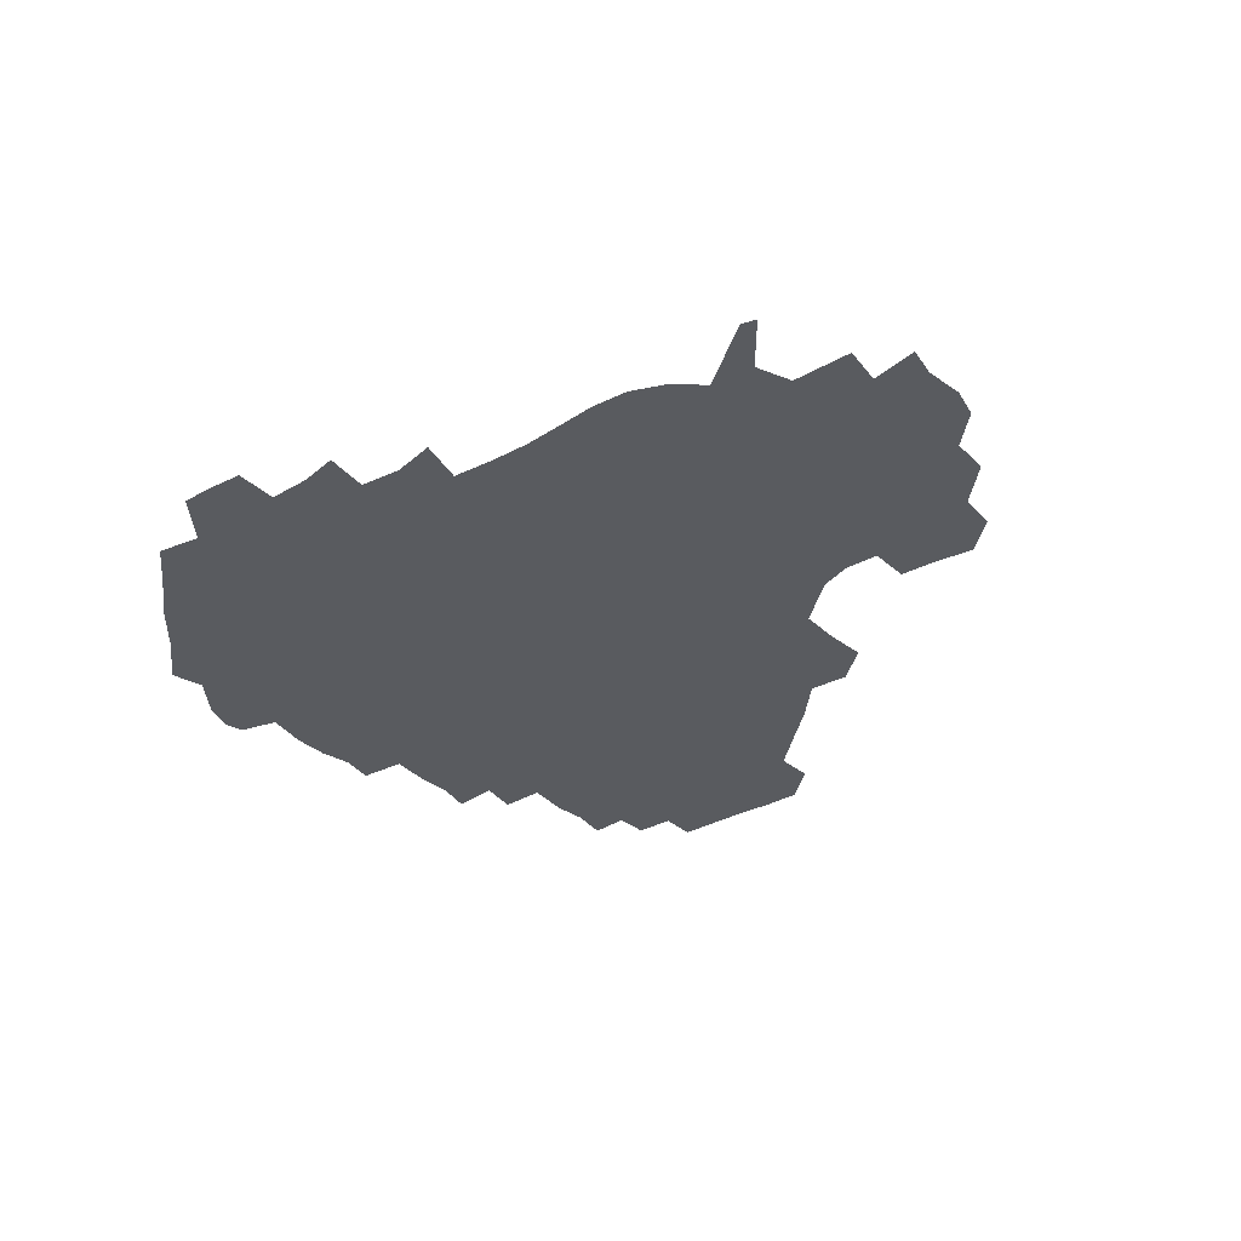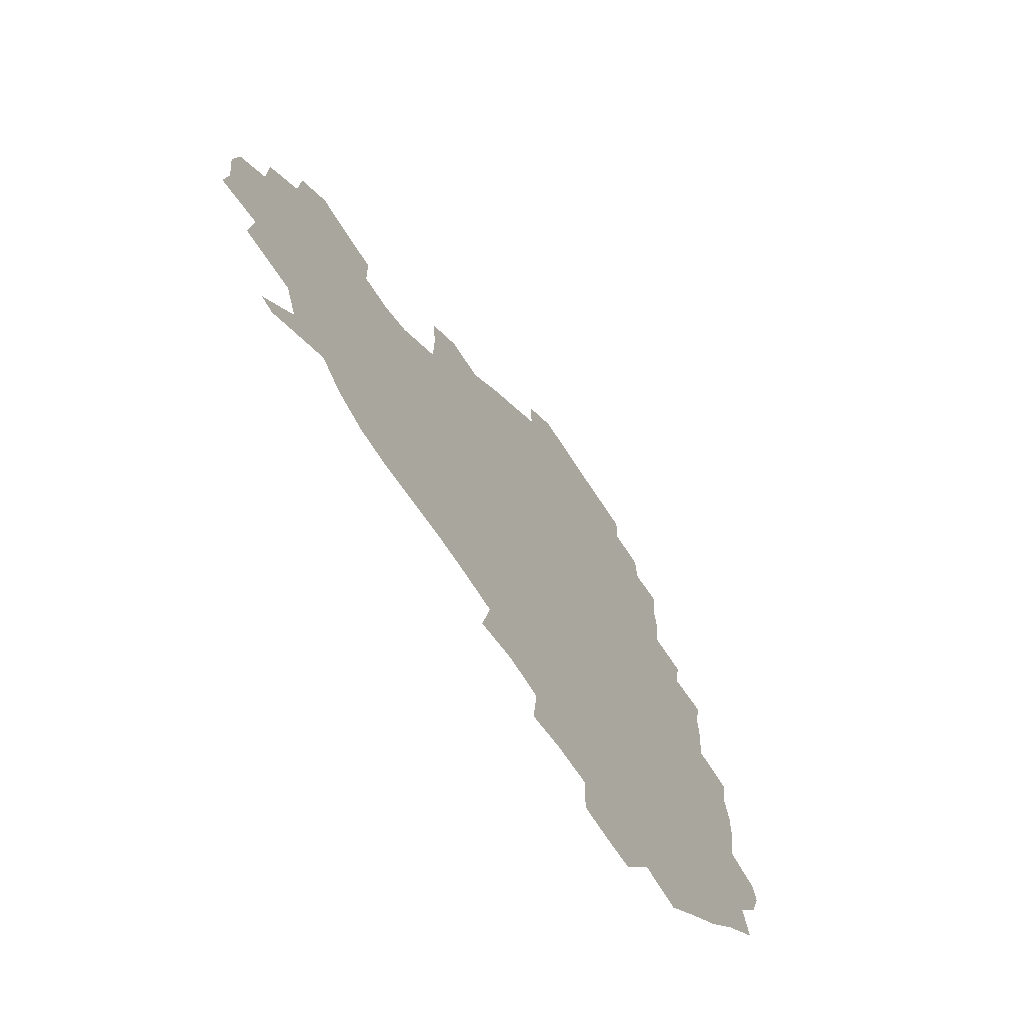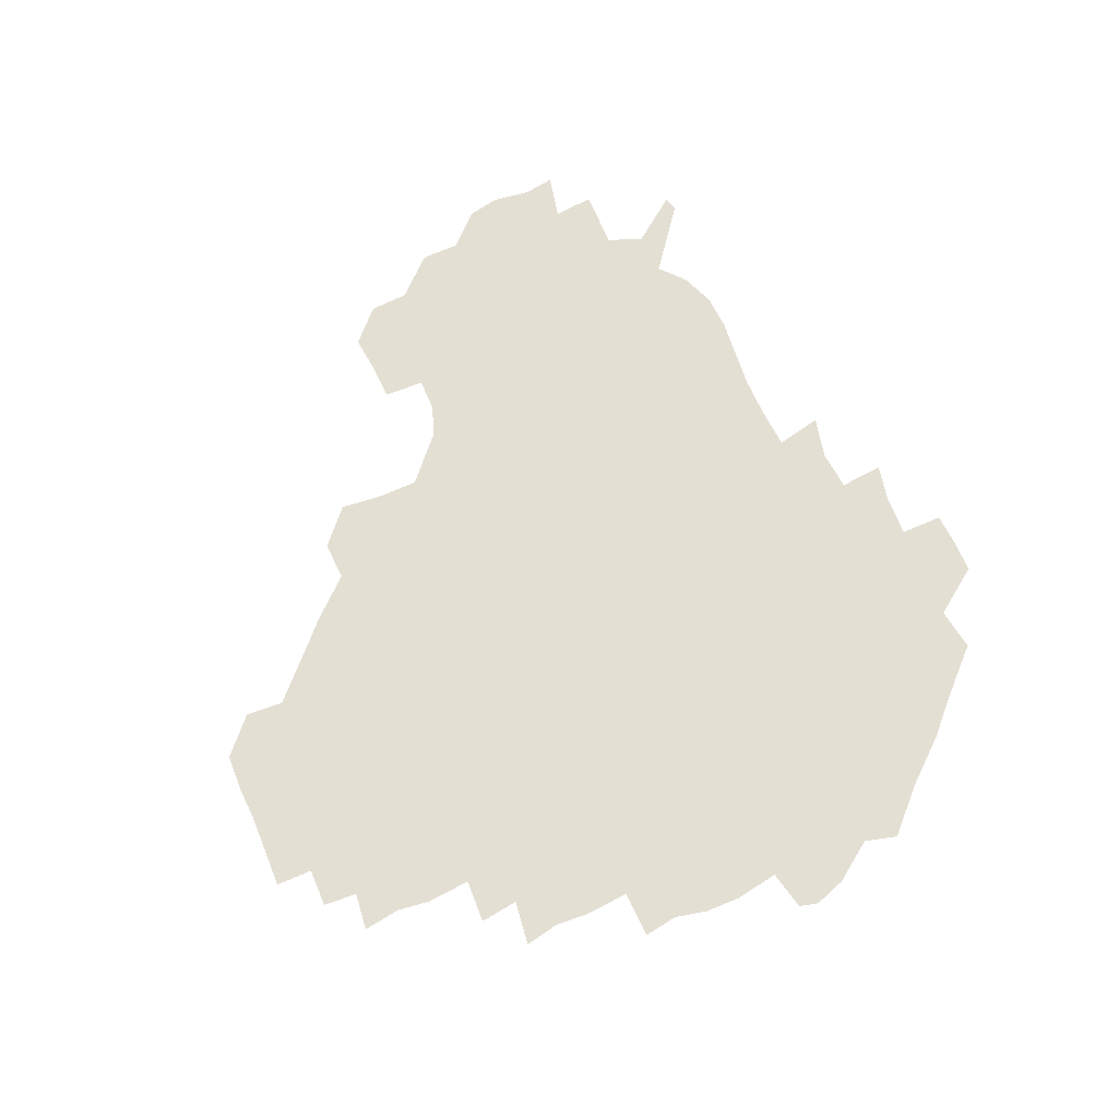
<metadata>
{"format":"obj","ext":"obj","renderer":"f3d","projection":"perspective","resolution":1024,"background":"white","views":[{"elev":-32.0,"azim":38.5,"up":"+Z"},{"elev":-66.8,"azim":122.7,"up":"+Y"},{"elev":66.4,"azim":-112.6,"up":"+Z"}]}
</metadata>
<code>
v 240.3 185.8 0
v 235.5 199 0
v 237.4 206.8 0
v 248.8 155.8 0
v 252.3 169.4 0
v 253.4 182.6 0
v 254.8 196.3 0
v 253.8 210.7 0
v 250.4 228.5 0
v 250.4 243.4 0
v 253.1 256.8 0
v 250.7 270.7 0
v 266.6 138.4 0
v 271.4 153.2 0
v 272.8 167.4 0
v 273.8 181.5 0
v 270.8 196.4 0
v 271 210.6 0
v 271.4 225.7 0
v 273.1 240.9 0
v 271.8 256.1 0
v 270.1 271.7 0
v 268.5 289.7 0
v 269.2 304 0
v 266.1 317.9 0
v 282 120.8 0
v 286.2 137.2 0
v 289.7 152.6 0
v 290.3 166.9 0
v 288.3 181.4 0
v 287.5 196.1 0
v 287.8 210.6 0
v 286.3 225.7 0
v 287.8 240.2 0
v 288.5 254.9 0
v 287.5 269.9 0
v 286.1 286.1 0
v 285.6 301.3 0
v 284.8 315.8 0
v 282.5 331.6 0
v 299 104.7 0
v 301.5 121.9 0
v 303.3 137.7 0
v 304.4 152.4 0
v 304.6 166.6 0
v 303.8 181 0
v 303.5 195.7 0
v 302.7 210.6 0
v 302.8 225.4 0
v 302.1 240.2 0
v 303.7 254.3 0
v 303 269.3 0
v 301.9 285.1 0
v 300 301.4 0
v 300.9 315.7 0
v 300.6 331.1 0
v 298.8 348.9 0
v 300.4 362.6 0
v 298 377.8 0
v 314.9 88.73 0
v 316.2 106.2 0
v 317.3 122.4 0
v 317.8 137.4 0
v 318.6 152.4 0
v 318.8 166.7 0
v 318.4 181 0
v 317.9 195.7 0
v 318.1 210.3 0
v 318.4 225 0
v 318.4 239.6 0
v 317.7 254.7 0
v 316.9 270.1 0
v 316.8 285.1 0
v 316.2 300.4 0
v 314.8 316.6 0
v 316.5 330.7 0
v 316.6 345.9 0
v 316.1 360.9 0
v 313.7 376.3 0
v 314.3 390.3 0
v 333 91.56 0
v 332.3 107.7 0
v 332.3 122.8 0
v 332.6 137.9 0
v 332.7 152.3 0
v 332.9 166.8 0
v 332.9 181.1 0
v 333 195.6 0
v 332.4 210.4 0
v 332.6 225 0
v 333 239.4 0
v 331.8 254.9 0
v 333.2 268.8 0
v 331.9 284.9 0
v 330.9 300.9 0
v 331.3 315.7 0
v 331.5 330.5 0
v 331.2 345.9 0
v 331.1 360.8 0
v 330.8 375.7 0
v 330.3 390.3 0
v 330.1 405.4 0
v 347.7 71.63 0
v 346.8 91.61 0
v 346.6 108 0
v 347.2 124 0
v 347.1 138.3 0
v 347 152.4 0
v 347.1 166.9 0
v 347.1 181.3 0
v 347.4 195.7 0
v 347.2 210.3 0
v 347.5 224.8 0
v 347.3 239.7 0
v 347.9 253.8 0
v 347.3 269.2 0
v 346.3 285.7 0
v 346.4 300.4 0
v 346.2 315.7 0
v 346.4 330.4 0
v 346.2 345.7 0
v 346 360.9 0
v 346.7 375.2 0
v 345.2 391 0
v 345.7 405.3 0
v 361.3 71.55 0
v 360.8 92.69 0
v 361 108.3 0
v 361.3 124.5 0
v 361.2 138.2 0
v 361.2 152.3 0
v 361.2 166.7 0
v 361.3 181.3 0
v 361.4 195.9 0
v 361.7 210.5 0
v 361.6 225.2 0
v 361.7 239.8 0
v 362 254.2 0
v 362.3 268.1 0
v 360.8 286 0
v 360.7 302.1 0
v 361.1 315.9 0
v 361 331.2 0
v 361.3 345.6 0
v 361.1 360.7 0
v 361.5 375.2 0
v 361.1 390.5 0
v 361.1 405.2 0
v 375.4 72.49 0
v 375.1 90.3 0
v 375.2 108.5 0
v 374.9 125.1 0
v 375.4 138.3 0
v 375.5 152.4 0
v 375.6 166.7 0
v 375.8 181.3 0
v 375.9 195.9 0
v 376.1 210.7 0
v 376.1 225.4 0
v 376.2 239.9 0
v 377 253.7 0
v 376.7 268.6 0
v 376.2 284.2 0
v 375.3 301.9 0
v 375.8 316.6 0
v 375.8 331.4 0
v 376.1 345.5 0
v 376.1 360.4 0
v 376.1 375.5 0
v 376.1 390.8 0
v 376 406 0
v 392.3 89.89 0
v 390.2 108.4 0
v 390.3 123 0
v 389.7 138.3 0
v 389.6 152.8 0
v 390.1 166.8 0
v 390.1 181.6 0
v 390.3 196 0
v 390.7 210.9 0
v 390.6 225.7 0
v 390.9 239.8 0
v 391.1 254.2 0
v 391 269.4 0
v 390.8 285 0
v 390.5 300.7 0
v 390.3 317.4 0
v 390.7 331.6 0
v 391 346.1 0
v 391 360.8 0
v 391.1 376.2 0
v 391.1 390.9 0
v 391.1 405.7 0
v 408.6 86.59 0
v 406.5 105.1 0
v 405.1 122.6 0
v 404.5 137.8 0
v 404.5 152.4 0
v 404.1 167.6 0
v 404 182.1 0
v 404.5 196.4 0
v 404.2 211 0
v 405 225.6 0
v 405.1 240 0
v 405.2 254 0
v 405.5 268.7 0
v 405.7 283.8 0
v 405.6 299.7 0
v 405.9 315.2 0
v 405.9 330.6 0
v 405.9 346.1 0
v 406.2 362.1 0
v 405.8 376.3 0
v 406.5 392.2 0
v 423.4 106.8 0
v 421.1 122.4 0
v 420.1 137.1 0
v 418.6 153 0
v 419 167.2 0
v 419.5 181.7 0
v 419.6 196.3 0
v 419.3 211.1 0
v 419.3 225.7 0
v 419.9 240.3 0
v 419.4 254.3 0
v 419.7 268.6 0
v 420.2 284.1 0
v 420.3 298.6 0
v 420.7 316 0
v 421 331.2 0
v 421.1 346.8 0
v 421 362.2 0
v 441.6 102.8 0
v 437 122.2 0
v 434.3 138.1 0
v 433.7 152.7 0
v 433.4 167.3 0
v 433.7 181.8 0
v 434.2 196.3 0
v 434.3 210.9 0
v 433.6 225.9 0
v 433.9 240.3 0
v 433.9 254.6 0
v 434.2 269.1 0
v 434.8 284.3 0
v 435.1 299.4 0
v 435.4 314.5 0
v 436.1 331 0
v 436.6 348 0
v 454.9 123.5 0
v 451.6 137.5 0
v 450.4 151.9 0
v 448.7 167.3 0
v 449.1 181.4 0
v 450.5 195.8 0
v 447.9 211.8 0
v 448 226 0
v 448.2 240.4 0
v 448.5 254.8 0
v 448.9 269.4 0
v 449.2 284 0
v 449.7 299.1 0
v 450.9 315.5 0
v 452 331.7 0
v 471.6 123.7 0
v 468 137.4 0
v 465.7 152.2 0
v 466.2 166.2 0
v 465 181.4 0
v 465.8 195.6 0
v 464.1 211.3 0
v 463.2 226 0
v 463.5 240.6 0
v 463.4 255.1 0
v 462.8 269.2 0
v 464.2 283.9 0
v 465.5 300.1 0
v 465.8 315.6 0
v 468.5 332.5 0
v 487.9 122.3 0
v 481.8 138.4 0
v 482.3 151.7 0
v 480.7 166.6 0
v 481.4 180.9 0
v 480.4 195.9 0
v 479.7 210.9 0
v 477.6 226.2 0
v 477.9 240.5 0
v 479.3 255 0
v 480.4 269.9 0
v 482.8 284.8 0
v 482.3 302.9 0
v 483.8 319.3 0
v 503.6 120.9 0
v 497 138.1 0
v 497.2 151.5 0
v 495.4 166.8 0
v 495.9 180.9 0
v 494.2 196.5 0
v 493.6 211.2 0
v 492.7 225.8 0
v 494.3 240.1 0
v 496 254.2 0
v 502.4 267.9 0
v 518.6 121.9 0
v 512.2 138.6 0
v 510.3 153 0
v 509.7 167.3 0
v 508.6 182.2 0
v 508 197 0
v 507.1 211.5 0
v 505.4 225.6 0
v 507.2 238.7 0
v 509.4 251.9 0
v 515.5 263.4 0
v 533 127.7 0
v 528.6 139.8 0
v 524.9 153.9 0
v 524 167.6 0
v 523.2 182 0
v 523.3 196.5 0
v 521.7 211.4 0
v 521.4 225.1 0
v 520.2 238.3 0
v 521.5 249.8 0
v 529.6 263.5 0
v 529.8 280.6 0
v 543.4 137.1 0
v 542.9 143.4 0
v 540.1 154.7 0
v 538.6 168 0
v 536.1 182.5 0
v 536.4 196.3 0
v 538.1 210.1 0
v 536.4 224.2 0
v 537.7 238 0
v 539.3 251.6 0
v 541.1 265.9 0
v 543.8 281.1 0
v 571.4 116.4 0
v 550.9 142 0
v 555.2 152.8 0
v 554.4 167.7 0
v 554.2 181.3 0
v 556 195.5 0
v 556 210.2 0
v 555.4 225 0
v 558 239.6 0
v 554.9 253.7 0
v 556.7 267.5 0
v 561.1 283.1 0
v 577.5 117.9 0
v 561.5 138.3 0
v 567.4 152.8 0
v 570.6 167.6 0
v 569.6 181.2 0
v 569.8 195.2 0
v 570.4 210.1 0
v 572.1 224.7 0
v 574 238.7 0
v 576.3 253.9 0
v 575.1 270.1 0
v 592.2 152.6 0
v 589.9 169.7 0
v 586.4 182.2 0
v 582.9 195.7 0
v 587.9 207.8 0
v 592.5 221.5 0
v 592 237.6 0
v 609.4 165.6 0
v 607.1 178.7 0
v 609.1 194.6 0
v 606.1 207.7 0
f 5 6 1
f 1 6 2
f 6 7 2
f 2 7 3
f 7 8 3
f 13 14 4
f 4 14 5
f 14 15 5
f 5 15 6
f 15 16 6
f 6 16 7
f 16 17 7
f 7 17 8
f 17 18 8
f 8 18 9
f 18 19 9
f 9 19 10
f 19 20 10
f 10 20 11
f 20 21 11
f 11 21 12
f 21 22 12
f 26 27 13
f 13 27 14
f 27 28 14
f 14 28 15
f 28 29 15
f 15 29 16
f 29 30 16
f 16 30 17
f 30 31 17
f 17 31 18
f 31 32 18
f 18 32 19
f 32 33 19
f 19 33 20
f 33 34 20
f 20 34 21
f 34 35 21
f 21 35 22
f 35 36 22
f 22 36 23
f 36 37 23
f 23 37 24
f 37 38 24
f 24 38 25
f 38 39 25
f 41 42 26
f 26 42 27
f 42 43 27
f 27 43 28
f 43 44 28
f 28 44 29
f 44 45 29
f 29 45 30
f 45 46 30
f 30 46 31
f 46 47 31
f 31 47 32
f 47 48 32
f 32 48 33
f 48 49 33
f 33 49 34
f 49 50 34
f 34 50 35
f 50 51 35
f 35 51 36
f 51 52 36
f 36 52 37
f 52 53 37
f 37 53 38
f 53 54 38
f 38 54 39
f 54 55 39
f 39 55 40
f 55 56 40
f 60 61 41
f 41 61 42
f 61 62 42
f 42 62 43
f 62 63 43
f 43 63 44
f 63 64 44
f 44 64 45
f 64 65 45
f 45 65 46
f 65 66 46
f 46 66 47
f 66 67 47
f 47 67 48
f 67 68 48
f 48 68 49
f 68 69 49
f 49 69 50
f 69 70 50
f 50 70 51
f 70 71 51
f 51 71 52
f 71 72 52
f 52 72 53
f 72 73 53
f 53 73 54
f 73 74 54
f 54 74 55
f 74 75 55
f 55 75 56
f 75 76 56
f 56 76 57
f 76 77 57
f 57 77 58
f 77 78 58
f 58 78 59
f 78 79 59
f 60 81 61
f 81 82 61
f 61 82 62
f 82 83 62
f 62 83 63
f 83 84 63
f 63 84 64
f 84 85 64
f 64 85 65
f 85 86 65
f 65 86 66
f 86 87 66
f 66 87 67
f 87 88 67
f 67 88 68
f 88 89 68
f 68 89 69
f 89 90 69
f 69 90 70
f 90 91 70
f 70 91 71
f 91 92 71
f 71 92 72
f 92 93 72
f 72 93 73
f 93 94 73
f 73 94 74
f 94 95 74
f 74 95 75
f 95 96 75
f 75 96 76
f 96 97 76
f 76 97 77
f 97 98 77
f 77 98 78
f 98 99 78
f 78 99 79
f 99 100 79
f 79 100 80
f 100 101 80
f 103 104 81
f 81 104 82
f 104 105 82
f 82 105 83
f 105 106 83
f 83 106 84
f 106 107 84
f 84 107 85
f 107 108 85
f 85 108 86
f 108 109 86
f 86 109 87
f 109 110 87
f 87 110 88
f 110 111 88
f 88 111 89
f 111 112 89
f 89 112 90
f 112 113 90
f 90 113 91
f 113 114 91
f 91 114 92
f 114 115 92
f 92 115 93
f 115 116 93
f 93 116 94
f 116 117 94
f 94 117 95
f 117 118 95
f 95 118 96
f 118 119 96
f 96 119 97
f 119 120 97
f 97 120 98
f 120 121 98
f 98 121 99
f 121 122 99
f 99 122 100
f 122 123 100
f 100 123 101
f 123 124 101
f 101 124 102
f 124 125 102
f 103 126 104
f 126 127 104
f 104 127 105
f 127 128 105
f 105 128 106
f 128 129 106
f 106 129 107
f 129 130 107
f 107 130 108
f 130 131 108
f 108 131 109
f 131 132 109
f 109 132 110
f 132 133 110
f 110 133 111
f 133 134 111
f 111 134 112
f 134 135 112
f 112 135 113
f 135 136 113
f 113 136 114
f 136 137 114
f 114 137 115
f 137 138 115
f 115 138 116
f 138 139 116
f 116 139 117
f 139 140 117
f 117 140 118
f 140 141 118
f 118 141 119
f 141 142 119
f 119 142 120
f 142 143 120
f 120 143 121
f 143 144 121
f 121 144 122
f 144 145 122
f 122 145 123
f 145 146 123
f 123 146 124
f 146 147 124
f 124 147 125
f 147 148 125
f 126 149 127
f 149 150 127
f 127 150 128
f 150 151 128
f 128 151 129
f 151 152 129
f 129 152 130
f 152 153 130
f 130 153 131
f 153 154 131
f 131 154 132
f 154 155 132
f 132 155 133
f 155 156 133
f 133 156 134
f 156 157 134
f 134 157 135
f 157 158 135
f 135 158 136
f 158 159 136
f 136 159 137
f 159 160 137
f 137 160 138
f 160 161 138
f 138 161 139
f 161 162 139
f 139 162 140
f 162 163 140
f 140 163 141
f 163 164 141
f 141 164 142
f 164 165 142
f 142 165 143
f 165 166 143
f 143 166 144
f 166 167 144
f 144 167 145
f 167 168 145
f 145 168 146
f 168 169 146
f 146 169 147
f 169 170 147
f 147 170 148
f 170 171 148
f 150 172 151
f 172 173 151
f 151 173 152
f 173 174 152
f 152 174 153
f 174 175 153
f 153 175 154
f 175 176 154
f 154 176 155
f 176 177 155
f 155 177 156
f 177 178 156
f 156 178 157
f 178 179 157
f 157 179 158
f 179 180 158
f 158 180 159
f 180 181 159
f 159 181 160
f 181 182 160
f 160 182 161
f 182 183 161
f 161 183 162
f 183 184 162
f 162 184 163
f 184 185 163
f 163 185 164
f 185 186 164
f 164 186 165
f 186 187 165
f 165 187 166
f 187 188 166
f 166 188 167
f 188 189 167
f 167 189 168
f 189 190 168
f 168 190 169
f 190 191 169
f 169 191 170
f 191 192 170
f 170 192 171
f 192 193 171
f 172 194 173
f 194 195 173
f 173 195 174
f 195 196 174
f 174 196 175
f 196 197 175
f 175 197 176
f 197 198 176
f 176 198 177
f 198 199 177
f 177 199 178
f 199 200 178
f 178 200 179
f 200 201 179
f 179 201 180
f 201 202 180
f 180 202 181
f 202 203 181
f 181 203 182
f 203 204 182
f 182 204 183
f 204 205 183
f 183 205 184
f 205 206 184
f 184 206 185
f 206 207 185
f 185 207 186
f 207 208 186
f 186 208 187
f 208 209 187
f 187 209 188
f 209 210 188
f 188 210 189
f 210 211 189
f 189 211 190
f 211 212 190
f 190 212 191
f 212 213 191
f 191 213 192
f 213 214 192
f 192 214 193
f 195 215 196
f 215 216 196
f 196 216 197
f 216 217 197
f 197 217 198
f 217 218 198
f 198 218 199
f 218 219 199
f 199 219 200
f 219 220 200
f 200 220 201
f 220 221 201
f 201 221 202
f 221 222 202
f 202 222 203
f 222 223 203
f 203 223 204
f 223 224 204
f 204 224 205
f 224 225 205
f 205 225 206
f 225 226 206
f 206 226 207
f 226 227 207
f 207 227 208
f 227 228 208
f 208 228 209
f 228 229 209
f 209 229 210
f 229 230 210
f 210 230 211
f 230 231 211
f 211 231 212
f 231 232 212
f 212 232 213
f 215 233 216
f 233 234 216
f 216 234 217
f 234 235 217
f 217 235 218
f 235 236 218
f 218 236 219
f 236 237 219
f 219 237 220
f 237 238 220
f 220 238 221
f 238 239 221
f 221 239 222
f 239 240 222
f 222 240 223
f 240 241 223
f 223 241 224
f 241 242 224
f 224 242 225
f 242 243 225
f 225 243 226
f 243 244 226
f 226 244 227
f 244 245 227
f 227 245 228
f 245 246 228
f 228 246 229
f 246 247 229
f 229 247 230
f 247 248 230
f 230 248 231
f 248 249 231
f 231 249 232
f 234 250 235
f 250 251 235
f 235 251 236
f 251 252 236
f 236 252 237
f 252 253 237
f 237 253 238
f 253 254 238
f 238 254 239
f 254 255 239
f 239 255 240
f 255 256 240
f 240 256 241
f 256 257 241
f 241 257 242
f 257 258 242
f 242 258 243
f 258 259 243
f 243 259 244
f 259 260 244
f 244 260 245
f 260 261 245
f 245 261 246
f 261 262 246
f 246 262 247
f 262 263 247
f 247 263 248
f 263 264 248
f 248 264 249
f 250 265 251
f 265 266 251
f 251 266 252
f 266 267 252
f 252 267 253
f 267 268 253
f 253 268 254
f 268 269 254
f 254 269 255
f 269 270 255
f 255 270 256
f 270 271 256
f 256 271 257
f 271 272 257
f 257 272 258
f 272 273 258
f 258 273 259
f 273 274 259
f 259 274 260
f 274 275 260
f 260 275 261
f 275 276 261
f 261 276 262
f 276 277 262
f 262 277 263
f 277 278 263
f 263 278 264
f 278 279 264
f 265 280 266
f 280 281 266
f 266 281 267
f 281 282 267
f 267 282 268
f 282 283 268
f 268 283 269
f 283 284 269
f 269 284 270
f 284 285 270
f 270 285 271
f 285 286 271
f 271 286 272
f 286 287 272
f 272 287 273
f 287 288 273
f 273 288 274
f 288 289 274
f 274 289 275
f 289 290 275
f 275 290 276
f 290 291 276
f 276 291 277
f 291 292 277
f 277 292 278
f 292 293 278
f 278 293 279
f 280 294 281
f 294 295 281
f 281 295 282
f 295 296 282
f 282 296 283
f 296 297 283
f 283 297 284
f 297 298 284
f 284 298 285
f 298 299 285
f 285 299 286
f 299 300 286
f 286 300 287
f 300 301 287
f 287 301 288
f 301 302 288
f 288 302 289
f 302 303 289
f 289 303 290
f 303 304 290
f 290 304 291
f 294 305 295
f 305 306 295
f 295 306 296
f 306 307 296
f 296 307 297
f 307 308 297
f 297 308 298
f 308 309 298
f 298 309 299
f 309 310 299
f 299 310 300
f 310 311 300
f 300 311 301
f 311 312 301
f 301 312 302
f 312 313 302
f 302 313 303
f 313 314 303
f 303 314 304
f 314 315 304
f 305 316 306
f 316 317 306
f 306 317 307
f 317 318 307
f 307 318 308
f 318 319 308
f 308 319 309
f 319 320 309
f 309 320 310
f 320 321 310
f 310 321 311
f 321 322 311
f 311 322 312
f 322 323 312
f 312 323 313
f 323 324 313
f 313 324 314
f 324 325 314
f 314 325 315
f 325 326 315
f 316 328 317
f 328 329 317
f 317 329 318
f 329 330 318
f 318 330 319
f 330 331 319
f 319 331 320
f 331 332 320
f 320 332 321
f 332 333 321
f 321 333 322
f 333 334 322
f 322 334 323
f 334 335 323
f 323 335 324
f 335 336 324
f 324 336 325
f 336 337 325
f 325 337 326
f 337 338 326
f 326 338 327
f 338 339 327
f 328 340 329
f 340 341 329
f 329 341 330
f 341 342 330
f 330 342 331
f 342 343 331
f 331 343 332
f 343 344 332
f 332 344 333
f 344 345 333
f 333 345 334
f 345 346 334
f 334 346 335
f 346 347 335
f 335 347 336
f 347 348 336
f 336 348 337
f 348 349 337
f 337 349 338
f 349 350 338
f 338 350 339
f 350 351 339
f 340 352 341
f 352 353 341
f 341 353 342
f 353 354 342
f 342 354 343
f 354 355 343
f 343 355 344
f 355 356 344
f 344 356 345
f 356 357 345
f 345 357 346
f 357 358 346
f 346 358 347
f 358 359 347
f 347 359 348
f 359 360 348
f 348 360 349
f 360 361 349
f 349 361 350
f 361 362 350
f 350 362 351
f 354 363 355
f 363 364 355
f 355 364 356
f 364 365 356
f 356 365 357
f 365 366 357
f 357 366 358
f 366 367 358
f 358 367 359
f 367 368 359
f 359 368 360
f 368 369 360
f 360 369 361
f 364 370 365
f 370 371 365
f 365 371 366
f 371 372 366
f 366 372 367
f 372 373 367
f 367 373 368

</code>
